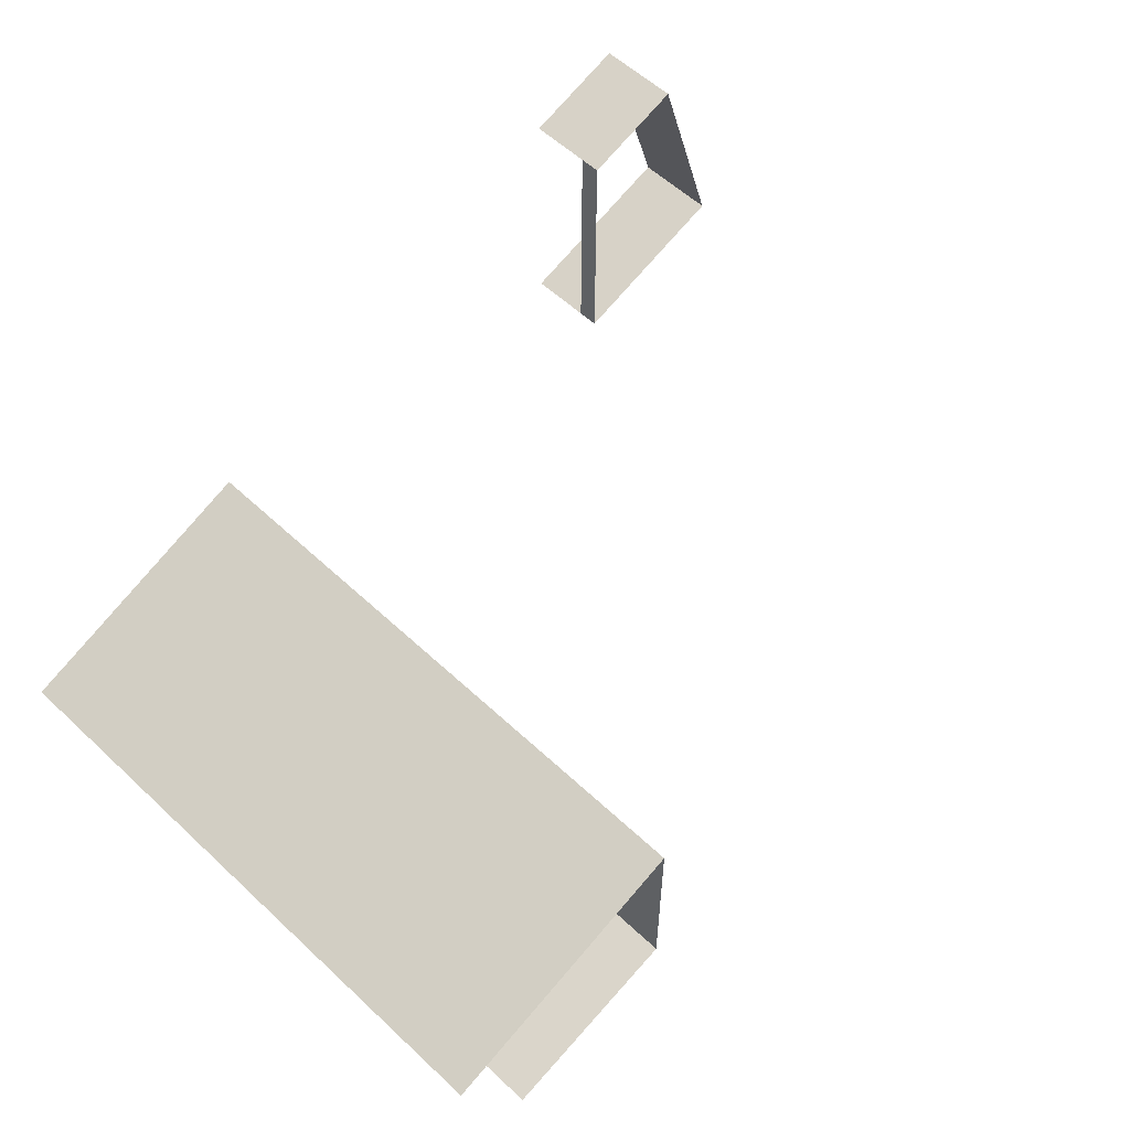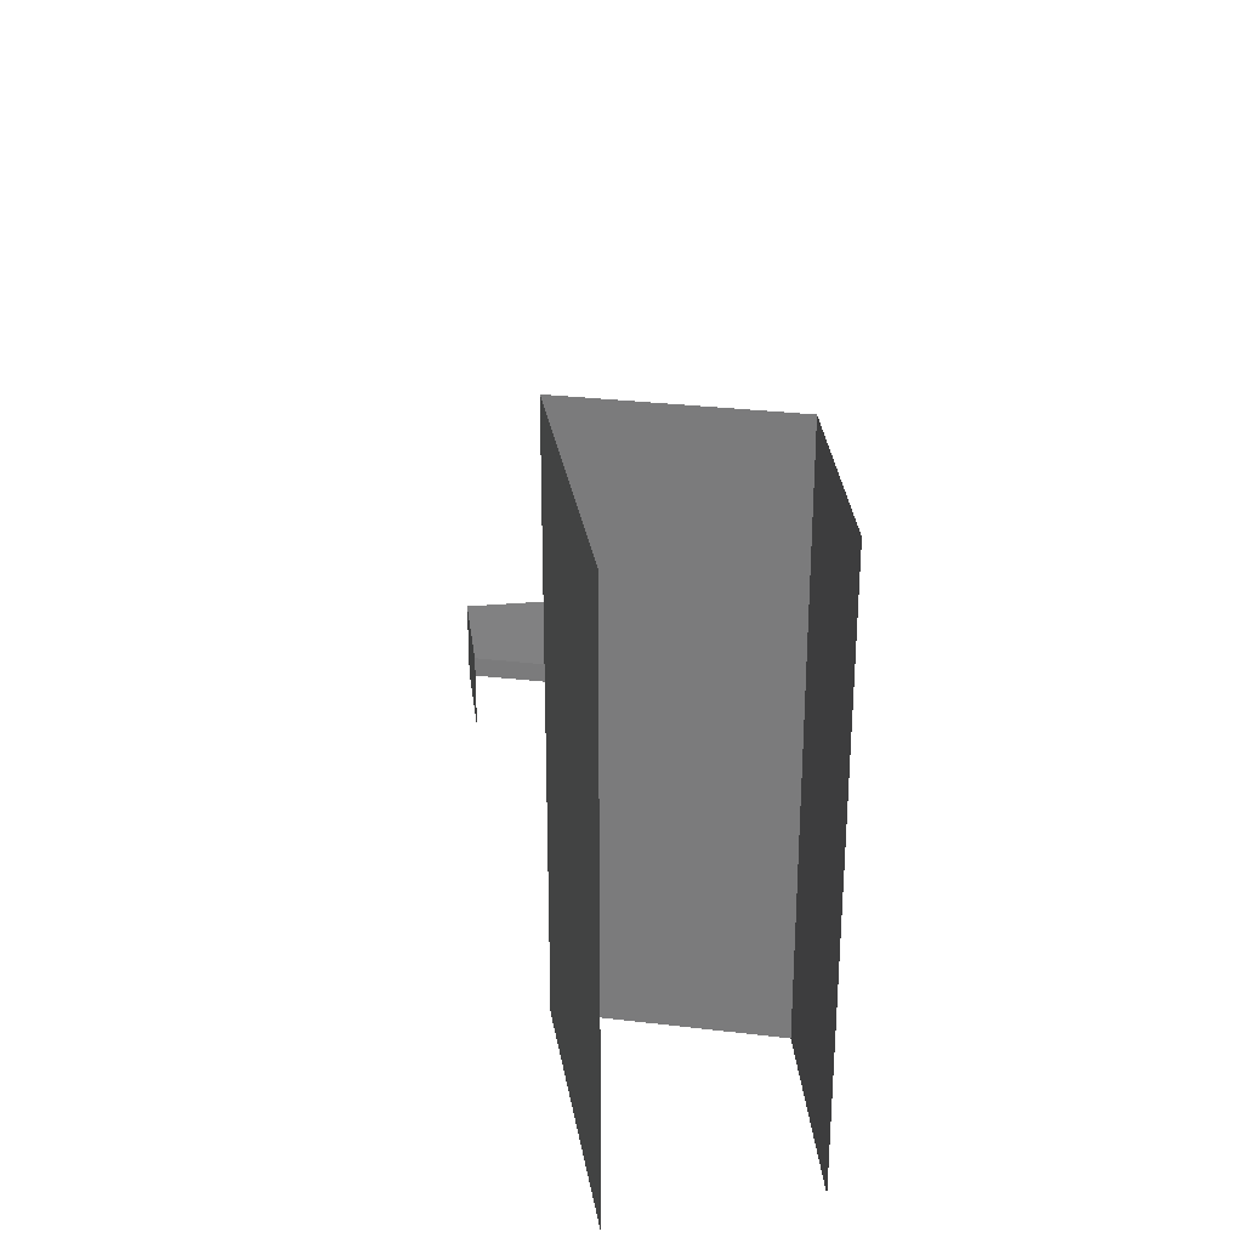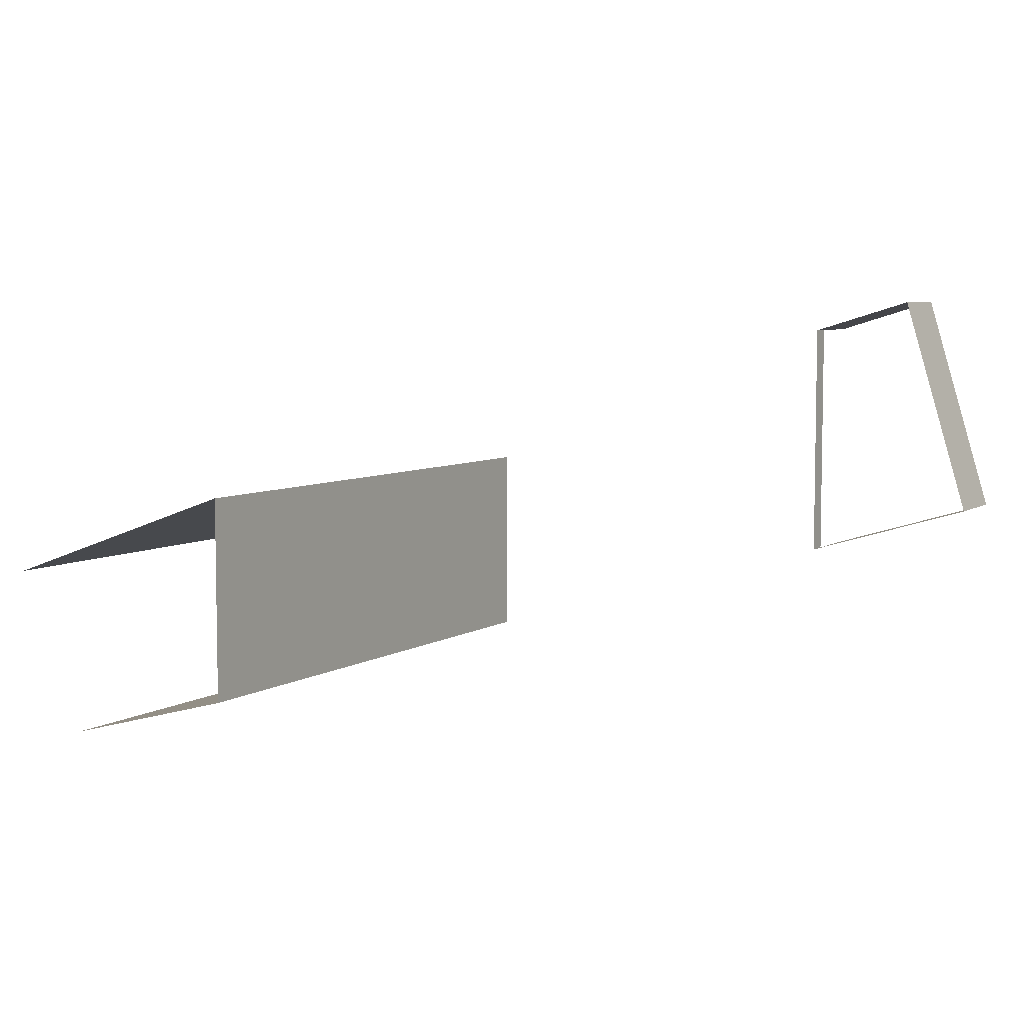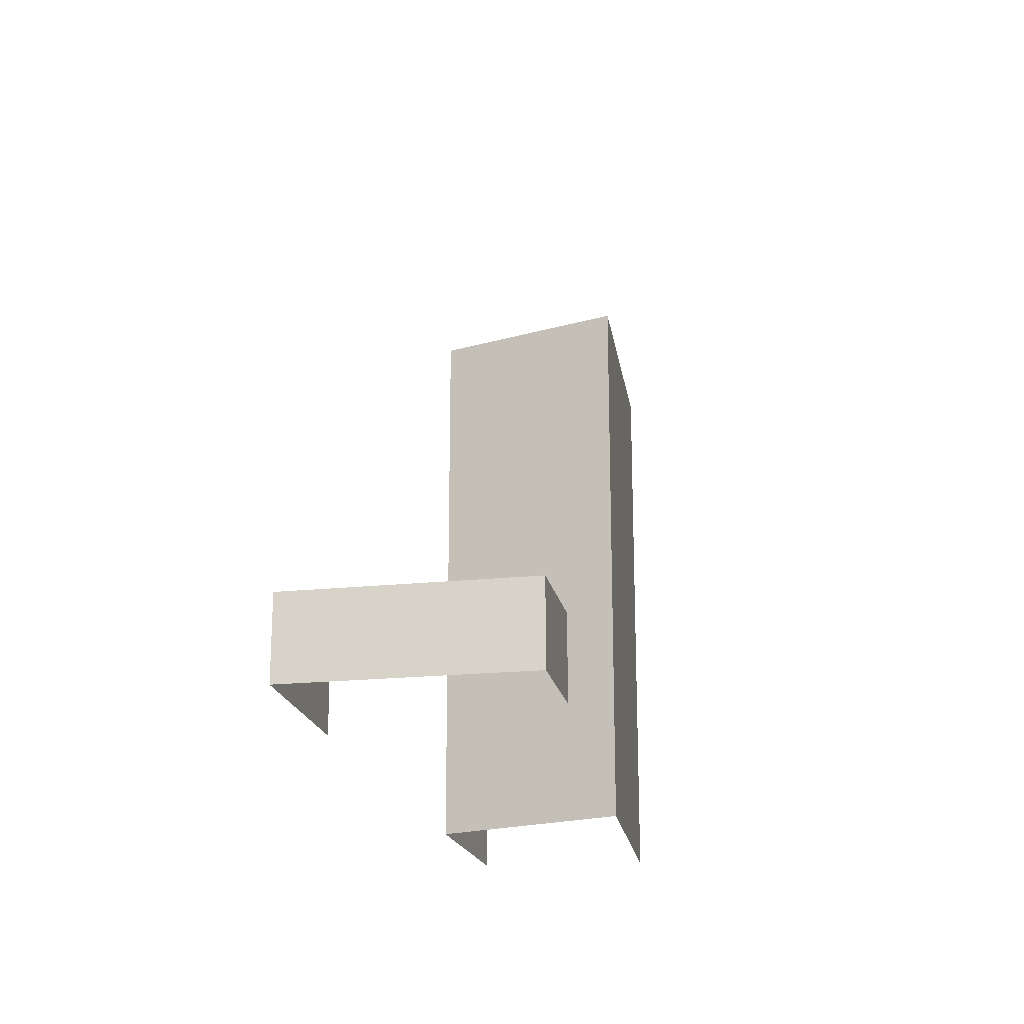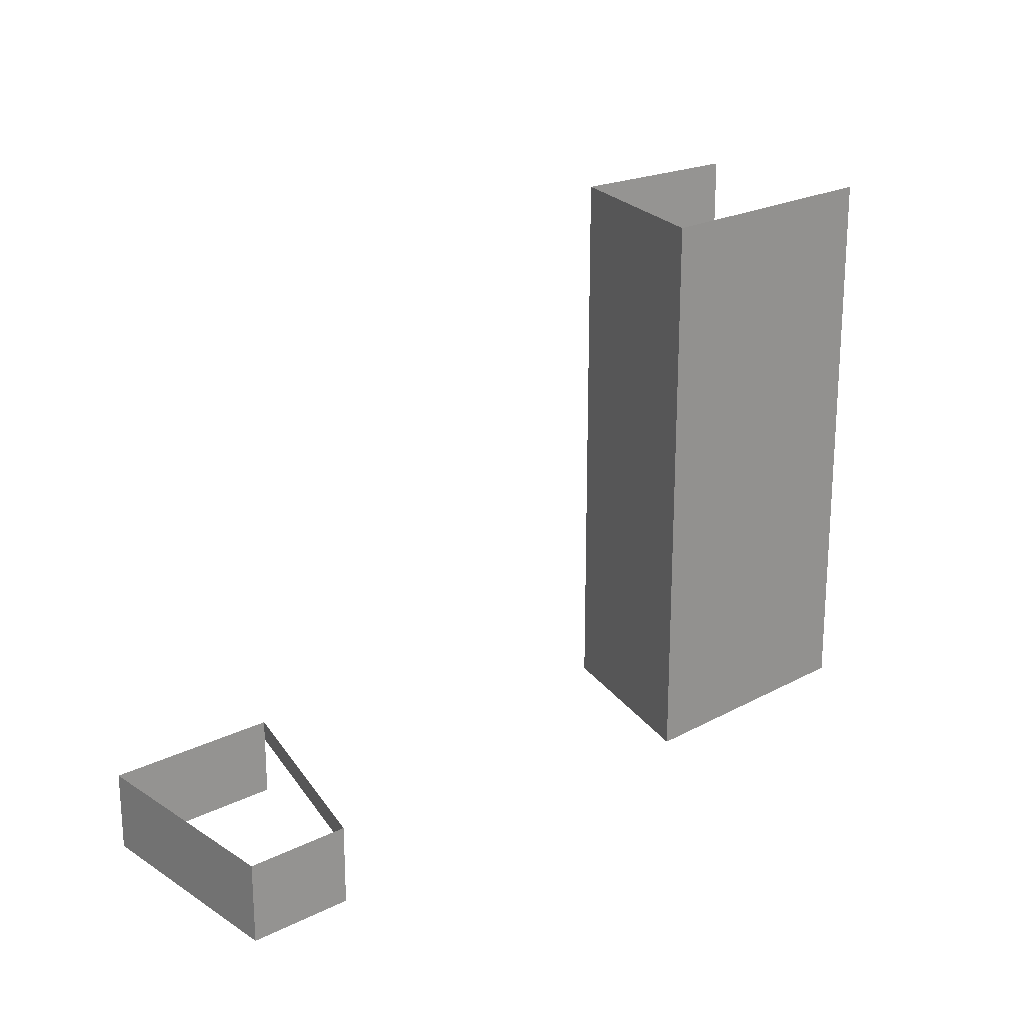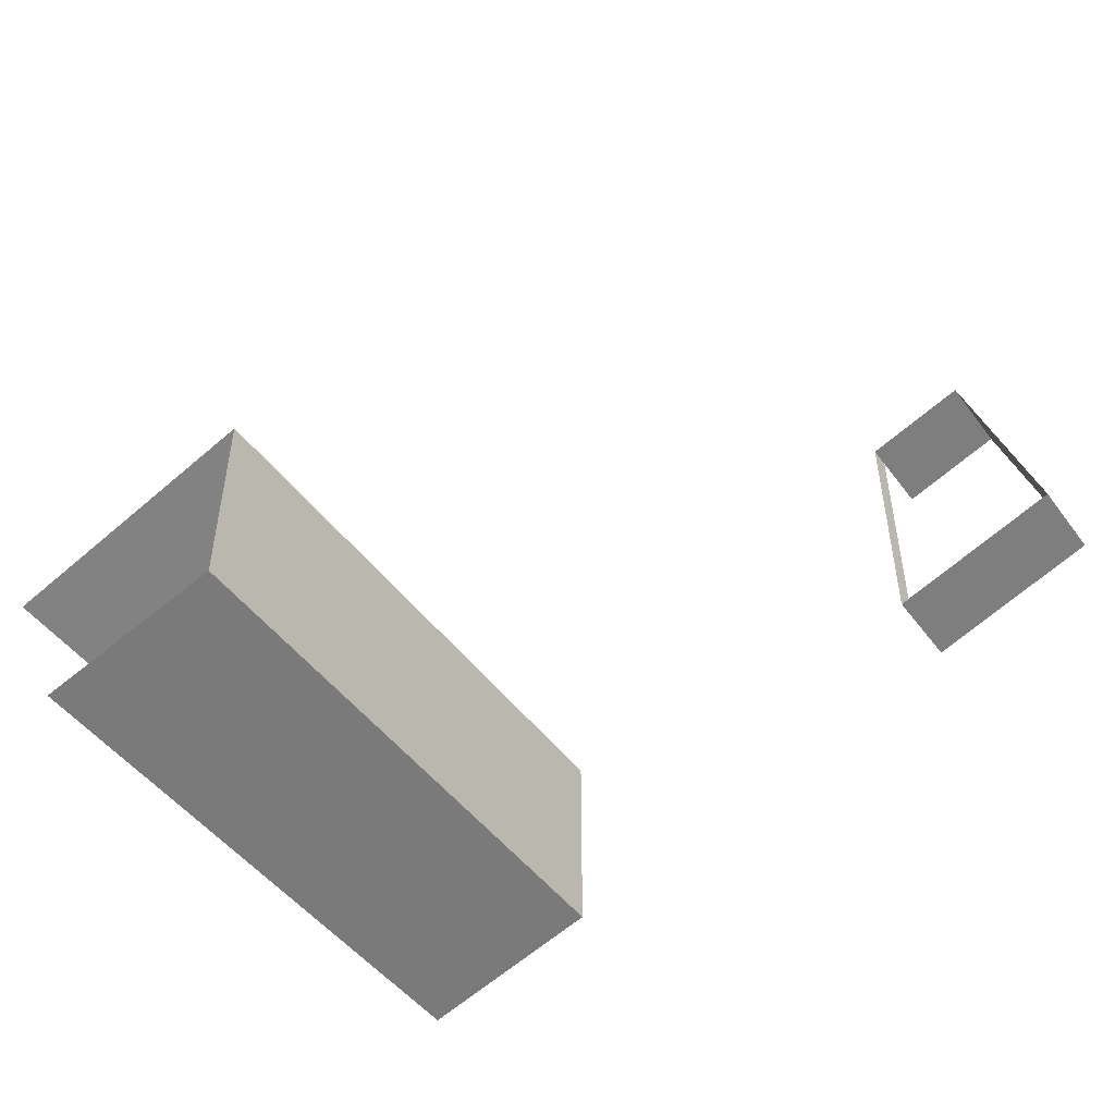
<metadata>
{"format":"obj","ext":"obj","renderer":"f3d","projection":"perspective","resolution":1024,"background":"white","views":[{"elev":57.8,"azim":-46.0,"up":"+Y"},{"elev":29.9,"azim":-80.2,"up":"+Z"},{"elev":6.2,"azim":29.8,"up":"+Y"},{"elev":-20.0,"azim":118.0,"up":"+Z"},{"elev":21.4,"azim":155.6,"up":"+Z"},{"elev":-49.1,"azim":35.3,"up":"+Y"}]}
</metadata>
<code>
v    257.8  248.1  2.653
v    262.3  249.5  0
v    257.8  248.1  0
f 1 2 3
v    262.3  249.5  0
v    257.8  248.1  2.653
v    262.3  249.5  3.55
f 4 5 6
v    262.3  249.5  3.55
v    257.8  248.1  2.653
v    257.8  248.1  3.55
f 7 8 9
v    257.8  248.1  3.55
v    257.8  237.4  2.653
v    257.8  237.4  3.55
f 10 11 12
v    257.8  237.4  2.653
v    257.8  248.1  3.55
v    257.8  248.1  2.653
f 13 14 15
v    265.3  239.7  3.55
v    257.8  237.4  0
v    265.3  239.7  0
f 16 17 18
v    257.8  237.4  0
v    265.3  239.7  3.55
v    257.8  237.4  2.653
f 19 20 21
v    257.8  237.4  2.653
v    265.3  239.7  3.55
v    257.8  237.4  3.55
f 22 23 24
v    262.3  249.5  0
v    265.3  239.7  3.55
v    265.3  239.7  0
f 25 26 27
v    265.3  239.7  3.55
v    262.3  249.5  0
v    262.3  249.5  3.55
f 28 29 30
v    226.9  236.9  25.8
v    238.4  240.9  0
v    226.9  236.9  0
f 31 32 33
v    238.4  240.9  0
v    226.9  236.9  25.8
v    238.4  240.9  25.8
f 34 35 36
v    238.4  231.7  25.8
v    230.2  229.5  0
v    238.4  231.7  0
f 37 38 39
v    230.2  229.5  0
v    238.4  231.7  25.8
v    230.2  229.5  25.8
f 40 41 42
v    238.4  240.9  0
v    238.4  231.7  25.8
v    238.4  231.7  0
f 43 44 45
v    238.4  231.7  25.8
v    238.4  240.9  0
v    238.4  240.9  25.8
f 46 47 48

</code>
